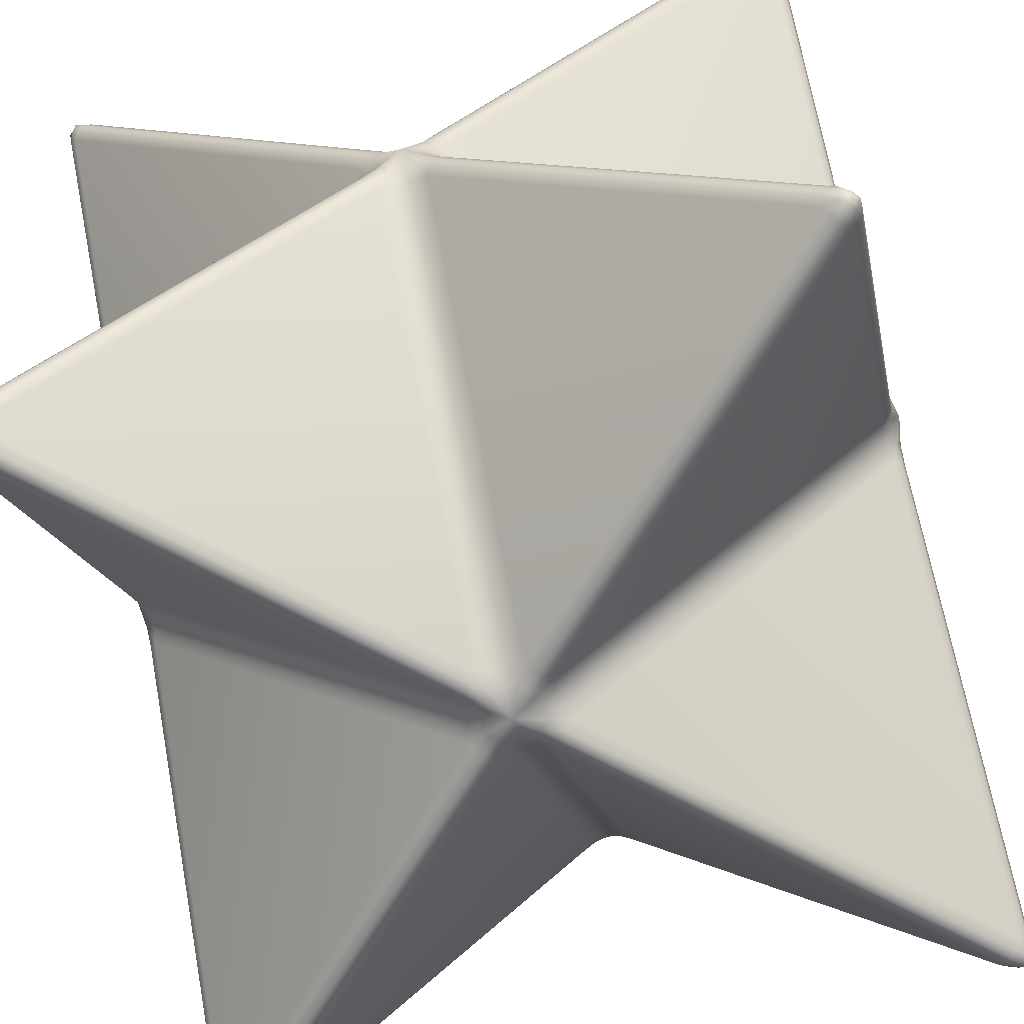
<metadata>
{"format":"obj","ext":"obj","renderer":"f3d","projection":"perspective","resolution":1024,"background":"white","views":[{"elev":-63.1,"azim":105.4,"up":"+Y"}]}
</metadata>
<code>
o SpikeCube_Sphere
v -0.05005 -0.1001 -0.8166
v -0.1 -0.04993 -0.8165
v -0.1 0.04993 -0.8165
v -0.05005 0.1001 -0.8166
v 0.05005 0.1001 -0.8166
v 0.1 0.04993 -0.8165
v 0.1 -0.04993 -0.8165
v 0.05005 -0.1001 -0.8166
v -0.06146 -0.0885 -0.832
v -0.07496 -0.07489 -0.8373
v -0.02709 -0.09242 -0.8089
v -0.03125 -0.0653 -0.8293
v -0.04286 -0.04283 -0.8391
v 0 -0 -0.8507
v -0.09227 -0.02702 -0.8088
v -0.08955 -0 -0.8061
v -0.0885 -0.06134 -0.8319
v -0.06525 -0.03119 -0.8293
v -0.05414 -0 -0.8287
v -0.0885 0.06134 -0.8319
v -0.07496 0.07489 -0.8373
v -0.09227 0.02702 -0.8088
v -0.06525 0.03119 -0.8293
v -0.04286 0.04283 -0.8391
v -0.02709 0.09242 -0.8089
v 0 0.08972 -0.8062
v -0.06146 0.0885 -0.832
v -0.03125 0.0653 -0.8293
v 0 0.05422 -0.8288
v 0.06146 0.0885 -0.832
v 0.07496 0.07489 -0.8373
v 0.02709 0.09242 -0.8089
v 0.03125 0.0653 -0.8293
v 0.04286 0.04283 -0.8391
v 0.09227 0.02702 -0.8088
v 0.08955 -0 -0.8061
v 0.0885 0.06134 -0.8319
v 0.06525 0.03119 -0.8293
v 0.05414 -0 -0.8287
v 0.0885 -0.06134 -0.8319
v 0.07496 -0.07489 -0.8373
v 0.09227 -0.02702 -0.8088
v 0.06525 -0.03119 -0.8293
v 0.04286 -0.04283 -0.8391
v 0.02709 -0.09242 -0.8089
v 0 -0.08972 -0.8062
v 0.06146 -0.0885 -0.832
v 0.03125 -0.0653 -0.8293
v 0 -0.05422 -0.8288
v -0.05005 -0.8213 -0.09994
v 0.05005 -0.8213 -0.09994
v 0.09994 -0.8213 -0.05005
v 0.09994 -0.8213 0.05005
v 0.05005 -0.8213 0.09994
v -0.05005 -0.8213 0.09994
v -0.09994 -0.8213 0.05005
v -0.09994 -0.8213 -0.05005
v -0.02709 -0.8136 -0.09221
v 0 -0.8109 -0.0895
v -0.06149 -0.8367 -0.08849
v -0.03126 -0.8342 -0.06524
v 0 -0.8337 -0.05412
v 0 -0.8559 0
v 0.06149 -0.8367 -0.08849
v 0.07498 -0.8421 -0.07498
v 0.02709 -0.8136 -0.09221
v 0.03126 -0.8342 -0.06524
v 0.04287 -0.8441 -0.04287
v 0.09221 -0.8136 -0.02709
v 0.0895 -0.8109 0
v 0.08849 -0.8367 -0.06149
v 0.06524 -0.8342 -0.03126
v 0.05412 -0.8337 0
v 0.08849 -0.8367 0.06149
v 0.07498 -0.8421 0.07498
v 0.09221 -0.8136 0.02709
v 0.06524 -0.8342 0.03126
v 0.04287 -0.8441 0.04287
v 0.02709 -0.8136 0.09221
v -0 -0.8109 0.0895
v 0.06149 -0.8367 0.08849
v 0.03126 -0.8342 0.06524
v -0 -0.8337 0.05412
v -0.06149 -0.8367 0.08849
v -0.07498 -0.8421 0.07498
v -0.02709 -0.8136 0.09221
v -0.03126 -0.8342 0.06524
v -0.04287 -0.8441 0.04287
v -0.09221 -0.8136 0.02709
v -0.0895 -0.8109 0
v -0.08849 -0.8367 0.06149
v -0.06524 -0.8342 0.03126
v -0.05412 -0.8337 0
v -0.08849 -0.8367 -0.06149
v -0.07498 -0.8421 -0.07498
v -0.09221 -0.8136 -0.02709
v -0.06524 -0.8342 -0.03126
v -0.04287 -0.8441 -0.04287
v 0.8165 -0.04993 0.1
v 0.8166 -0.1001 0.05005
v 0.8166 -0.1001 -0.05005
v 0.8165 -0.04993 -0.1
v 0.8165 0.04993 -0.1
v 0.8166 0.1001 -0.05005
v 0.8166 0.1001 0.05005
v 0.8165 0.04993 0.1
v 0.8319 -0.06134 0.0885
v 0.8373 -0.07489 0.07496
v 0.8088 -0.02702 0.09227
v 0.8293 -0.03119 0.06525
v 0.8391 -0.04283 0.04286
v 0.8507 -0 0
v 0.8089 -0.09242 0.02709
v 0.8062 -0.08972 0
v 0.832 -0.0885 0.06146
v 0.8293 -0.0653 0.03125
v 0.8288 -0.05422 0
v 0.832 -0.0885 -0.06146
v 0.8373 -0.07489 -0.07496
v 0.8089 -0.09242 -0.02709
v 0.8293 -0.0653 -0.03125
v 0.8391 -0.04283 -0.04286
v 0.8088 -0.02702 -0.09227
v 0.8061 -0 -0.08955
v 0.8319 -0.06134 -0.0885
v 0.8293 -0.03119 -0.06525
v 0.8287 -0 -0.05414
v 0.8319 0.06134 -0.0885
v 0.8373 0.07489 -0.07496
v 0.8088 0.02702 -0.09227
v 0.8293 0.03119 -0.06525
v 0.8391 0.04283 -0.04286
v 0.8089 0.09242 -0.02709
v 0.8062 0.08972 0
v 0.832 0.0885 -0.06146
v 0.8293 0.0653 -0.03125
v 0.8288 0.05422 0
v 0.832 0.0885 0.06146
v 0.8373 0.07489 0.07496
v 0.8089 0.09242 0.02709
v 0.8293 0.0653 0.03125
v 0.8391 0.04283 0.04286
v 0.8088 0.02702 0.09227
v 0.8061 -0 0.08955
v 0.8319 0.06134 0.0885
v 0.8293 0.03119 0.06525
v 0.8287 -0 0.05414
v 0.1 -0.04993 0.8165
v 0.1 0.04993 0.8165
v 0.05005 0.1001 0.8166
v -0.05005 0.1001 0.8166
v -0.1 0.04993 0.8165
v -0.1 -0.04993 0.8165
v -0.05005 -0.1001 0.8166
v 0.05005 -0.1001 0.8166
v 0.09227 -0.02702 0.8088
v 0.08955 -0 0.8061
v 0.0885 -0.06134 0.8319
v 0.06525 -0.03119 0.8293
v 0.05414 -0 0.8287
v -0 -0 0.8507
v 0.0885 0.06134 0.8319
v 0.07496 0.07489 0.8373
v 0.09227 0.02702 0.8088
v 0.06525 0.03119 0.8293
v 0.04286 0.04283 0.8391
v 0.02709 0.09242 0.8089
v -0 0.08972 0.8062
v 0.06146 0.0885 0.832
v 0.03125 0.0653 0.8293
v -0 0.05422 0.8288
v -0.06146 0.0885 0.832
v -0.07496 0.07489 0.8373
v -0.02709 0.09242 0.8089
v -0.03125 0.0653 0.8293
v -0.04286 0.04283 0.8391
v -0.09227 0.02702 0.8088
v -0.08955 -0 0.8061
v -0.0885 0.06134 0.8319
v -0.06525 0.03119 0.8293
v -0.05414 -0 0.8287
v -0.0885 -0.06134 0.8319
v -0.07496 -0.07489 0.8373
v -0.09227 -0.02702 0.8088
v -0.06525 -0.03119 0.8293
v -0.04286 -0.04283 0.8391
v -0.02709 -0.09242 0.8089
v -0 -0.08972 0.8062
v -0.06146 -0.0885 0.832
v -0.03125 -0.0653 0.8293
v -0 -0.05422 0.8288
v 0.06146 -0.0885 0.832
v 0.07496 -0.07489 0.8373
v 0.02709 -0.09242 0.8089
v 0.03125 -0.0653 0.8293
v 0.04286 -0.04283 0.8391
v 0.05005 0.8213 -0.09994
v -0.05005 0.8213 -0.09994
v -0.09994 0.8213 -0.05005
v -0.09994 0.8213 0.05005
v -0.05005 0.8213 0.09994
v 0.05005 0.8213 0.09994
v 0.09994 0.8213 0.05005
v 0.09994 0.8213 -0.05005
v 0.02709 0.8136 -0.09221
v -0 0.8109 -0.0895
v 0.06149 0.8367 -0.08849
v 0.03126 0.8342 -0.06524
v -0 0.8337 -0.05412
v -0 0.8559 0
v -0.06149 0.8367 -0.08849
v -0.07498 0.8421 -0.07498
v -0.02709 0.8136 -0.09221
v -0.03126 0.8342 -0.06524
v -0.04287 0.8441 -0.04287
v -0.09221 0.8136 -0.02709
v -0.0895 0.8109 0
v -0.08849 0.8367 -0.06149
v -0.06524 0.8342 -0.03126
v -0.05412 0.8337 0
v -0.08849 0.8367 0.06149
v -0.07498 0.8421 0.07498
v -0.09221 0.8136 0.02709
v -0.06524 0.8342 0.03126
v -0.04287 0.8441 0.04287
v -0.02709 0.8136 0.09221
v -0 0.8109 0.0895
v -0.06149 0.8367 0.08849
v -0.03126 0.8342 0.06524
v -0 0.8337 0.05412
v 0.06149 0.8367 0.08849
v 0.07498 0.8421 0.07498
v 0.02709 0.8136 0.09221
v 0.03126 0.8342 0.06524
v 0.04287 0.8441 0.04287
v 0.09221 0.8136 0.02709
v 0.0895 0.8109 0
v 0.08849 0.8367 0.06149
v 0.06524 0.8342 0.03126
v 0.05412 0.8337 0
v 0.08849 0.8367 -0.06149
v 0.07498 0.8421 -0.07498
v 0.09221 0.8136 -0.02709
v 0.06524 0.8342 -0.03126
v 0.04287 0.8441 -0.04287
v -0.8166 0.1001 -0.05005
v -0.8165 0.04993 -0.1
v -0.8165 -0.04993 -0.1
v -0.8166 -0.1001 -0.05005
v -0.8166 -0.1001 0.05005
v -0.8165 -0.04993 0.1
v -0.8165 0.04993 0.1
v -0.8166 0.1001 0.05005
v -0.832 0.0885 -0.06146
v -0.8373 0.07489 -0.07496
v -0.8089 0.09242 -0.02709
v -0.8293 0.0653 -0.03125
v -0.8391 0.04283 -0.04286
v -0.8507 -0 -0
v -0.8088 0.02702 -0.09227
v -0.8061 -0 -0.08955
v -0.8319 0.06134 -0.0885
v -0.8293 0.03119 -0.06525
v -0.8287 -0 -0.05414
v -0.8319 -0.06134 -0.0885
v -0.8373 -0.07489 -0.07496
v -0.8088 -0.02702 -0.09227
v -0.8293 -0.03119 -0.06525
v -0.8391 -0.04283 -0.04286
v -0.8089 -0.09242 -0.02709
v -0.8062 -0.08972 -0
v -0.832 -0.0885 -0.06146
v -0.8293 -0.0653 -0.03125
v -0.8288 -0.05422 -0
v -0.832 -0.0885 0.06146
v -0.8373 -0.07489 0.07496
v -0.8089 -0.09242 0.02709
v -0.8293 -0.0653 0.03125
v -0.8391 -0.04283 0.04286
v -0.8088 -0.02702 0.09227
v -0.8061 -0 0.08955
v -0.8319 -0.06134 0.0885
v -0.8293 -0.03119 0.06525
v -0.8287 -0 0.05414
v -0.8319 0.06134 0.0885
v -0.8373 0.07489 0.07496
v -0.8088 0.02702 0.09227
v -0.8293 0.03119 0.06525
v -0.8391 0.04283 0.04286
v -0.8089 0.09242 0.02709
v -0.8062 0.08972 -0
v -0.832 0.0885 0.06146
v -0.8293 0.0653 0.03125
v -0.8288 0.05422 -0
v 0.7735 -0.822 -0.8234
v 0.8232 -0.7716 -0.8232
v 0.8234 -0.822 -0.7735
v 0.7848 -0.8104 -0.8387
v 0.7983 -0.7967 -0.8441
v 0.7849 -0.8374 -0.8119
v 0.8069 -0.831 -0.8325
v 0.8237 -0.8221 -0.8433
v 0.8324 -0.8308 -0.8324
v 0.8386 -0.7831 -0.8118
v 0.8441 -0.7967 -0.7983
v 0.8118 -0.7831 -0.8386
v 0.8324 -0.8051 -0.8324
v 0.8433 -0.8221 -0.8237
v 0.8119 -0.8374 -0.7849
v 0.7984 -0.8428 -0.7984
v 0.8387 -0.8104 -0.7848
v 0.8325 -0.831 -0.8069
v 0.8238 -0.8418 -0.8238
v 0.8232 0.7716 -0.8232
v 0.7735 0.822 -0.8234
v 0.8234 0.822 -0.7735
v 0.8118 0.7831 -0.8386
v 0.7983 0.7967 -0.8441
v 0.8386 0.7831 -0.8118
v 0.8324 0.8051 -0.8324
v 0.8237 0.8221 -0.8433
v 0.8324 0.8308 -0.8324
v 0.7849 0.8374 -0.8119
v 0.7984 0.8428 -0.7984
v 0.7848 0.8104 -0.8387
v 0.8069 0.831 -0.8325
v 0.8238 0.8418 -0.8238
v 0.8387 0.8104 -0.7848
v 0.8441 0.7967 -0.7983
v 0.8119 0.8374 -0.7849
v 0.8325 0.831 -0.8069
v 0.8433 0.8221 -0.8237
v 0.8234 -0.822 0.7735
v 0.8232 -0.7716 0.8232
v 0.7735 -0.822 0.8234
v 0.8387 -0.8104 0.7848
v 0.8441 -0.7967 0.7983
v 0.8119 -0.8374 0.7849
v 0.8325 -0.831 0.8069
v 0.8433 -0.8221 0.8237
v 0.8324 -0.8308 0.8324
v 0.8118 -0.7831 0.8386
v 0.7983 -0.7967 0.8441
v 0.8386 -0.7831 0.8118
v 0.8324 -0.8051 0.8324
v 0.8237 -0.8221 0.8433
v 0.7849 -0.8374 0.8119
v 0.7984 -0.8428 0.7984
v 0.7848 -0.8104 0.8387
v 0.8069 -0.831 0.8325
v 0.8238 -0.8418 0.8238
v 0.8232 0.7716 0.8232
v 0.8234 0.822 0.7735
v 0.7735 0.822 0.8234
v 0.8386 0.7831 0.8118
v 0.8441 0.7967 0.7983
v 0.8118 0.7831 0.8386
v 0.8324 0.8051 0.8324
v 0.8433 0.8221 0.8237
v 0.8324 0.8308 0.8324
v 0.8119 0.8374 0.7849
v 0.7984 0.8428 0.7984
v 0.8387 0.8104 0.7848
v 0.8325 0.831 0.8069
v 0.8238 0.8418 0.8238
v 0.7848 0.8104 0.8387
v 0.7983 0.7967 0.8441
v 0.7849 0.8374 0.8119
v 0.8069 0.831 0.8325
v 0.8237 0.8221 0.8433
v -0.7735 -0.822 0.8234
v -0.8232 -0.7716 0.8232
v -0.8234 -0.822 0.7735
v -0.7848 -0.8104 0.8387
v -0.7983 -0.7967 0.8441
v -0.7849 -0.8374 0.8119
v -0.8069 -0.831 0.8325
v -0.8237 -0.8221 0.8433
v -0.8324 -0.8308 0.8324
v -0.8386 -0.7831 0.8118
v -0.8441 -0.7967 0.7983
v -0.8118 -0.7831 0.8386
v -0.8324 -0.8051 0.8324
v -0.8433 -0.8221 0.8237
v -0.8119 -0.8374 0.7849
v -0.7984 -0.8428 0.7984
v -0.8387 -0.8104 0.7848
v -0.8325 -0.831 0.8069
v -0.8238 -0.8418 0.8238
v -0.8232 0.7716 0.8232
v -0.7735 0.822 0.8234
v -0.8234 0.822 0.7735
v -0.8118 0.7831 0.8386
v -0.7983 0.7967 0.8441
v -0.8386 0.7831 0.8118
v -0.8324 0.8051 0.8324
v -0.8237 0.8221 0.8433
v -0.8324 0.8308 0.8324
v -0.7849 0.8374 0.8119
v -0.7984 0.8428 0.7984
v -0.7848 0.8104 0.8387
v -0.8069 0.831 0.8325
v -0.8238 0.8418 0.8238
v -0.8387 0.8104 0.7848
v -0.8441 0.7967 0.7983
v -0.8119 0.8374 0.7849
v -0.8325 0.831 0.8069
v -0.8433 0.8221 0.8237
v -0.8234 -0.822 -0.7735
v -0.8232 -0.7716 -0.8232
v -0.7735 -0.822 -0.8234
v -0.8387 -0.8104 -0.7848
v -0.8441 -0.7967 -0.7983
v -0.8119 -0.8374 -0.7849
v -0.8325 -0.831 -0.8069
v -0.8433 -0.8221 -0.8237
v -0.8324 -0.8308 -0.8324
v -0.8118 -0.7831 -0.8386
v -0.7983 -0.7967 -0.8441
v -0.8386 -0.7831 -0.8118
v -0.8324 -0.8051 -0.8324
v -0.8237 -0.8221 -0.8433
v -0.7849 -0.8374 -0.8119
v -0.7984 -0.8428 -0.7984
v -0.7848 -0.8104 -0.8387
v -0.8069 -0.831 -0.8325
v -0.8238 -0.8418 -0.8238
v -0.8232 0.7716 -0.8232
v -0.8234 0.822 -0.7735
v -0.7735 0.822 -0.8234
v -0.8386 0.7831 -0.8118
v -0.8441 0.7967 -0.7983
v -0.8118 0.7831 -0.8386
v -0.8324 0.8051 -0.8324
v -0.8433 0.8221 -0.8237
v -0.8324 0.8308 -0.8324
v -0.8119 0.8374 -0.7849
v -0.7984 0.8428 -0.7984
v -0.8387 0.8104 -0.7848
v -0.8325 0.831 -0.8069
v -0.8238 0.8418 -0.8238
v -0.7848 0.8104 -0.8387
v -0.7983 0.7967 -0.8441
v -0.7849 0.8374 -0.8119
v -0.8069 0.831 -0.8325
v -0.8237 0.8221 -0.8433
f 4 430 198
f 6 314 103
f 54 335 155
f 247 428 3
f 148 334 99
f 8 295 51
f 52 297 101
f 203 353 105
f 56 373 250
f 152 390 252
f 199 429 246
f 104 316 204
f 100 333 53
f 201 391 151
f 106 352 149
f 150 354 202
f 251 372 153
f 154 371 55
f 249 409 57
f 197 315 5
f 253 392 200
f 2 410 248
f 102 296 7
f 1 9 12 11
f 9 10 13 12
f 11 12 49 46
f 12 13 14 49
f 2 15 18 17
f 15 16 19 18
f 17 18 13 10
f 18 19 14 13
f 3 20 23 22
f 20 21 24 23
f 22 23 19 16
f 23 24 14 19
f 4 25 28 27
f 25 26 29 28
f 27 28 24 21
f 28 29 14 24
f 5 30 33 32
f 30 31 34 33
f 32 33 29 26
f 33 34 14 29
f 6 35 38 37
f 35 36 39 38
f 37 38 34 31
f 38 39 14 34
f 7 40 43 42
f 40 41 44 43
f 42 43 39 36
f 43 44 14 39
f 8 45 48 47
f 45 46 49 48
f 47 48 44 41
f 48 49 14 44
f 50 58 61 60
f 58 59 62 61
f 60 61 98 95
f 61 62 63 98
f 51 64 67 66
f 64 65 68 67
f 66 67 62 59
f 67 68 63 62
f 52 69 72 71
f 69 70 73 72
f 71 72 68 65
f 72 73 63 68
f 53 74 77 76
f 74 75 78 77
f 76 77 73 70
f 77 78 63 73
f 54 79 82 81
f 79 80 83 82
f 81 82 78 75
f 82 83 63 78
f 55 84 87 86
f 84 85 88 87
f 86 87 83 80
f 87 88 63 83
f 56 89 92 91
f 89 90 93 92
f 91 92 88 85
f 92 93 63 88
f 57 94 97 96
f 94 95 98 97
f 96 97 93 90
f 97 98 63 93
f 99 107 110 109
f 107 108 111 110
f 109 110 147 144
f 110 111 112 147
f 100 113 116 115
f 113 114 117 116
f 115 116 111 108
f 116 117 112 111
f 101 118 121 120
f 118 119 122 121
f 120 121 117 114
f 121 122 112 117
f 102 123 126 125
f 123 124 127 126
f 125 126 122 119
f 126 127 112 122
f 103 128 131 130
f 128 129 132 131
f 130 131 127 124
f 131 132 112 127
f 104 133 136 135
f 133 134 137 136
f 135 136 132 129
f 136 137 112 132
f 105 138 141 140
f 138 139 142 141
f 140 141 137 134
f 141 142 112 137
f 106 143 146 145
f 143 144 147 146
f 145 146 142 139
f 146 147 112 142
f 148 156 159 158
f 156 157 160 159
f 158 159 196 193
f 159 160 161 196
f 149 162 165 164
f 162 163 166 165
f 164 165 160 157
f 165 166 161 160
f 150 167 170 169
f 167 168 171 170
f 169 170 166 163
f 170 171 161 166
f 151 172 175 174
f 172 173 176 175
f 174 175 171 168
f 175 176 161 171
f 152 177 180 179
f 177 178 181 180
f 179 180 176 173
f 180 181 161 176
f 153 182 185 184
f 182 183 186 185
f 184 185 181 178
f 185 186 161 181
f 154 187 190 189
f 187 188 191 190
f 189 190 186 183
f 190 191 161 186
f 155 192 195 194
f 192 193 196 195
f 194 195 191 188
f 195 196 161 191
f 197 205 208 207
f 205 206 209 208
f 207 208 245 242
f 208 209 210 245
f 198 211 214 213
f 211 212 215 214
f 213 214 209 206
f 214 215 210 209
f 199 216 219 218
f 216 217 220 219
f 218 219 215 212
f 219 220 210 215
f 200 221 224 223
f 221 222 225 224
f 223 224 220 217
f 224 225 210 220
f 201 226 229 228
f 226 227 230 229
f 228 229 225 222
f 229 230 210 225
f 202 231 234 233
f 231 232 235 234
f 233 234 230 227
f 234 235 210 230
f 203 236 239 238
f 236 237 240 239
f 238 239 235 232
f 239 240 210 235
f 204 241 244 243
f 241 242 245 244
f 243 244 240 237
f 244 245 210 240
f 246 254 257 256
f 254 255 258 257
f 256 257 294 291
f 257 258 259 294
f 247 260 263 262
f 260 261 264 263
f 262 263 258 255
f 263 264 259 258
f 248 265 268 267
f 265 266 269 268
f 267 268 264 261
f 268 269 259 264
f 249 270 273 272
f 270 271 274 273
f 272 273 269 266
f 273 274 259 269
f 250 275 278 277
f 275 276 279 278
f 277 278 274 271
f 278 279 259 274
f 251 280 283 282
f 280 281 284 283
f 282 283 279 276
f 283 284 259 279
f 252 285 288 287
f 285 286 289 288
f 287 288 284 281
f 288 289 259 284
f 253 290 293 292
f 290 291 294 293
f 292 293 289 286
f 293 294 259 289
f 295 298 301 300
f 298 299 302 301
f 300 301 313 310
f 301 302 303 313
f 296 304 307 306
f 304 305 308 307
f 306 307 302 299
f 307 308 303 302
f 297 309 312 311
f 309 310 313 312
f 311 312 308 305
f 312 313 303 308
f 314 317 320 319
f 317 318 321 320
f 319 320 332 329
f 320 321 322 332
f 315 323 326 325
f 323 324 327 326
f 325 326 321 318
f 326 327 322 321
f 316 328 331 330
f 328 329 332 331
f 330 331 327 324
f 331 332 322 327
f 333 336 339 338
f 336 337 340 339
f 338 339 351 348
f 339 340 341 351
f 334 342 345 344
f 342 343 346 345
f 344 345 340 337
f 345 346 341 340
f 335 347 350 349
f 347 348 351 350
f 349 350 346 343
f 350 351 341 346
f 352 355 358 357
f 355 356 359 358
f 357 358 370 367
f 358 359 360 370
f 353 361 364 363
f 361 362 365 364
f 363 364 359 356
f 364 365 360 359
f 354 366 369 368
f 366 367 370 369
f 368 369 365 362
f 369 370 360 365
f 371 374 377 376
f 374 375 378 377
f 376 377 389 386
f 377 378 379 389
f 372 380 383 382
f 380 381 384 383
f 382 383 378 375
f 383 384 379 378
f 373 385 388 387
f 385 386 389 388
f 387 388 384 381
f 388 389 379 384
f 390 393 396 395
f 393 394 397 396
f 395 396 408 405
f 396 397 398 408
f 391 399 402 401
f 399 400 403 402
f 401 402 397 394
f 402 403 398 397
f 392 404 407 406
f 404 405 408 407
f 406 407 403 400
f 407 408 398 403
f 409 412 415 414
f 412 413 416 415
f 414 415 427 424
f 415 416 417 427
f 410 418 421 420
f 418 419 422 421
f 420 421 416 413
f 421 422 417 416
f 411 423 426 425
f 423 424 427 426
f 425 426 422 419
f 426 427 417 422
f 428 431 434 433
f 431 432 435 434
f 433 434 446 443
f 434 435 436 446
f 429 437 440 439
f 437 438 441 440
f 439 440 435 432
f 440 441 436 435
f 430 442 445 444
f 442 443 446 445
f 444 445 441 438
f 445 446 436 441
f 8 51 66 45
f 45 66 59 46
f 46 59 58 11
f 11 58 50 1
f 197 5 32 205
f 205 32 26 206
f 206 26 25 213
f 213 25 4 198
f 106 149 164 143
f 143 164 157 144
f 144 157 156 109
f 109 156 148 99
f 199 246 256 216
f 216 256 291 217
f 217 291 290 223
f 223 290 253 200
f 152 252 287 177
f 177 287 281 178
f 178 281 280 184
f 184 280 251 153
f 249 57 96 270
f 270 96 90 271
f 271 90 89 277
f 277 89 56 250
f 203 105 140 236
f 236 140 134 237
f 237 134 133 243
f 243 133 104 204
f 247 3 22 260
f 260 22 16 261
f 261 16 15 267
f 267 15 2 248
f 201 151 174 226
f 226 174 168 227
f 227 168 167 233
f 233 167 150 202
f 154 55 86 187
f 187 86 80 188
f 188 80 79 194
f 194 79 54 155
f 6 103 130 35
f 35 130 124 36
f 36 124 123 42
f 42 123 102 7
f 100 53 76 113
f 113 76 70 114
f 114 70 69 120
f 120 69 52 101
f 149 352 357 162
f 162 357 367 163
f 163 367 366 169
f 169 366 354 150
f 297 52 71 309
f 309 71 65 310
f 310 65 64 300
f 300 64 51 295
f 202 354 368 231
f 231 368 362 232
f 232 362 361 238
f 238 361 353 203
f 101 297 311 118
f 118 311 305 119
f 119 305 304 125
f 125 304 296 102
f 314 6 37 317
f 317 37 31 318
f 318 31 30 325
f 325 30 5 315
f 7 296 306 40
f 40 306 299 41
f 41 299 298 47
f 47 298 295 8
f 252 390 395 285
f 285 395 405 286
f 286 405 404 292
f 292 404 392 253
f 335 54 81 347
f 347 81 75 348
f 348 75 74 338
f 338 74 53 333
f 200 392 406 221
f 221 406 400 222
f 222 400 399 228
f 228 399 391 201
f 155 335 349 192
f 192 349 343 193
f 193 343 342 158
f 158 342 334 148
f 352 106 145 355
f 355 145 139 356
f 356 139 138 363
f 363 138 105 353
f 99 334 344 107
f 107 344 337 108
f 108 337 336 115
f 115 336 333 100
f 3 428 433 20
f 20 433 443 21
f 21 443 442 27
f 27 442 430 4
f 373 56 91 385
f 385 91 85 386
f 386 85 84 376
f 376 84 55 371
f 198 430 444 211
f 211 444 438 212
f 212 438 437 218
f 218 437 429 199
f 250 373 387 275
f 275 387 381 276
f 276 381 380 282
f 282 380 372 251
f 390 152 179 393
f 393 179 173 394
f 394 173 172 401
f 401 172 151 391
f 153 372 382 182
f 182 382 375 183
f 183 375 374 189
f 189 374 371 154
f 411 50 60 423
f 423 60 95 424
f 424 95 94 414
f 414 94 57 409
f 1 411 425 9
f 9 425 419 10
f 10 419 418 17
f 17 418 410 2
f 428 247 262 431
f 431 262 255 432
f 432 255 254 439
f 439 254 246 429
f 248 410 420 265
f 265 420 413 266
f 266 413 412 272
f 272 412 409 249
f 204 316 330 241
f 241 330 324 242
f 242 324 323 207
f 207 323 315 197
f 103 314 319 128
f 128 319 329 129
f 129 329 328 135
f 135 328 316 104
f 50 411 1

</code>
